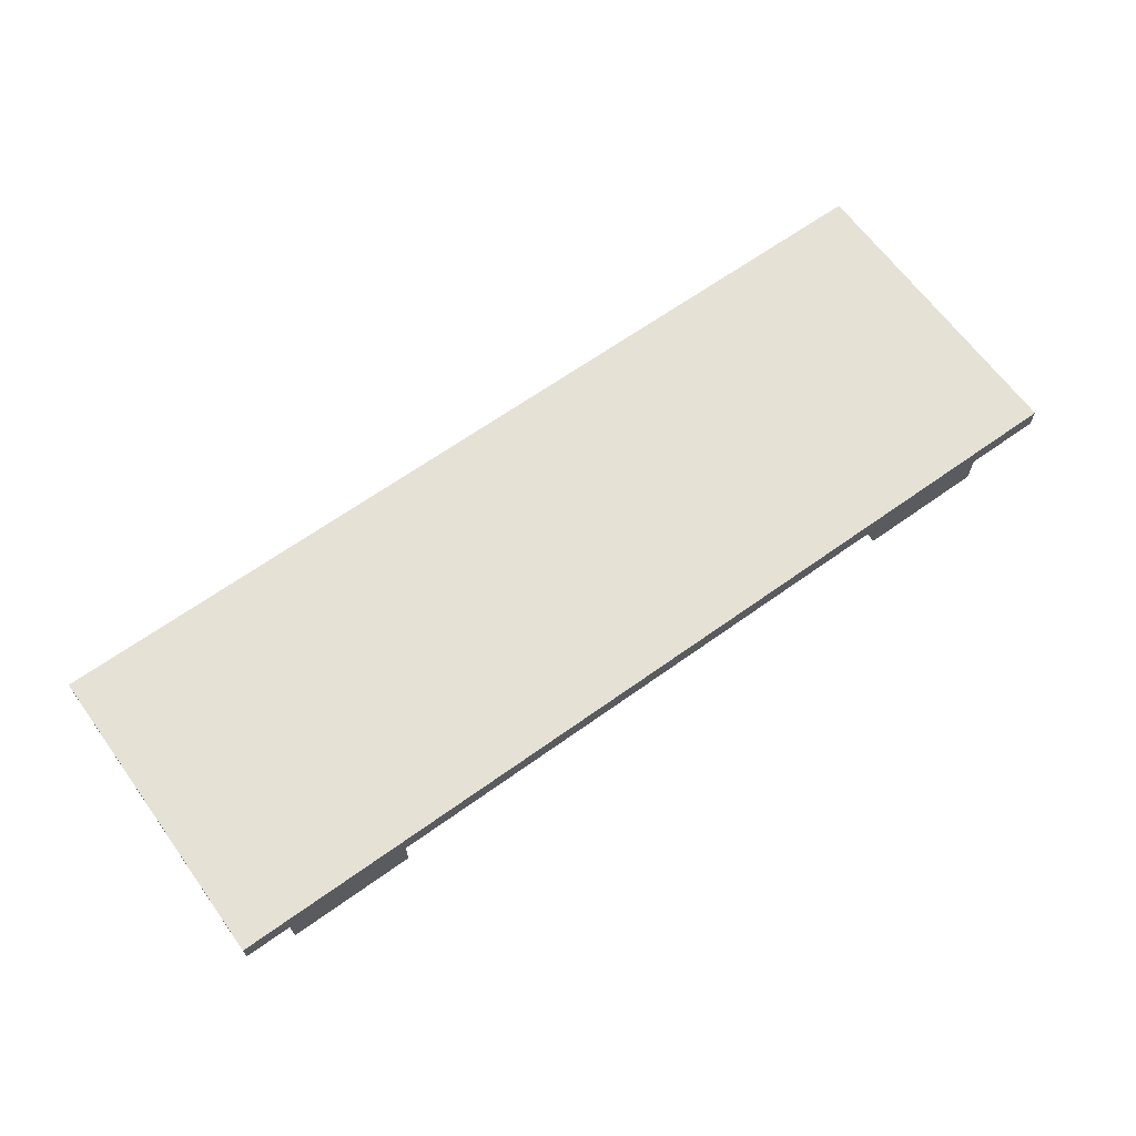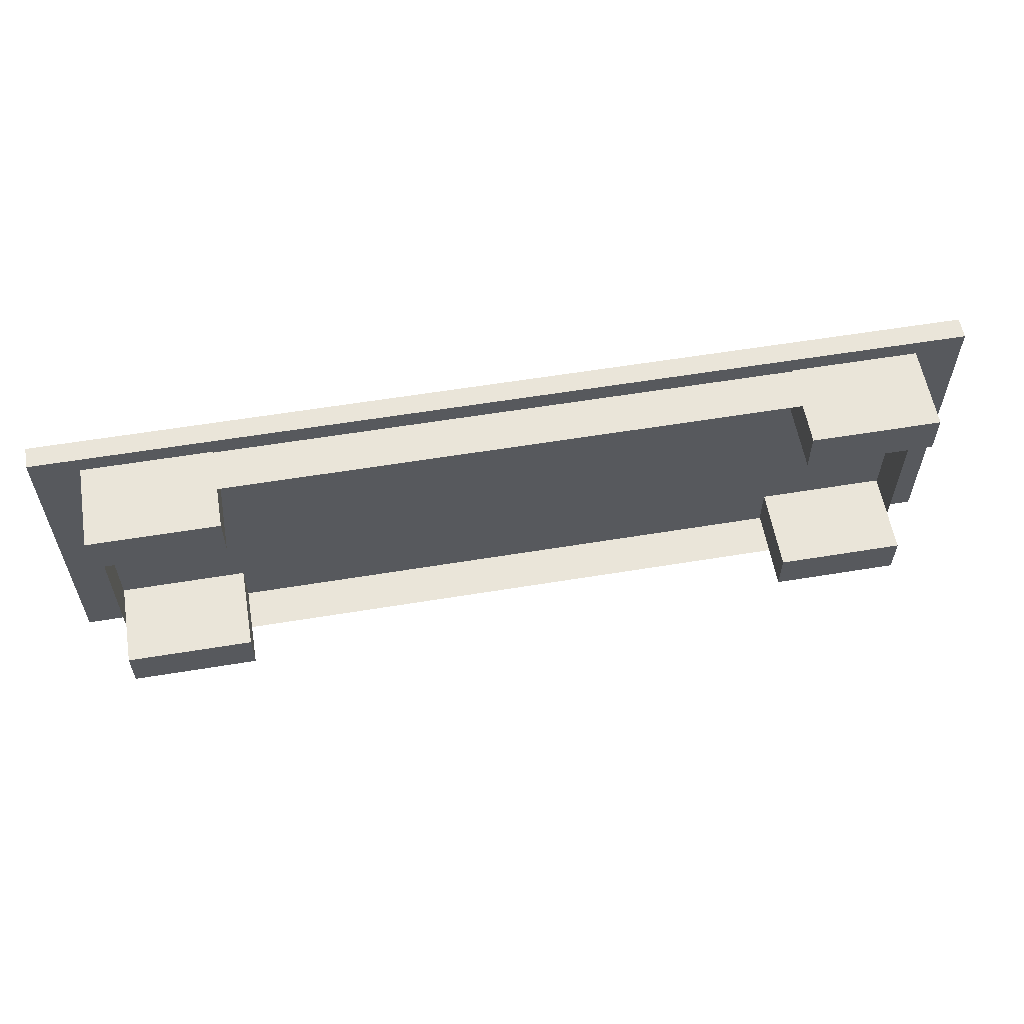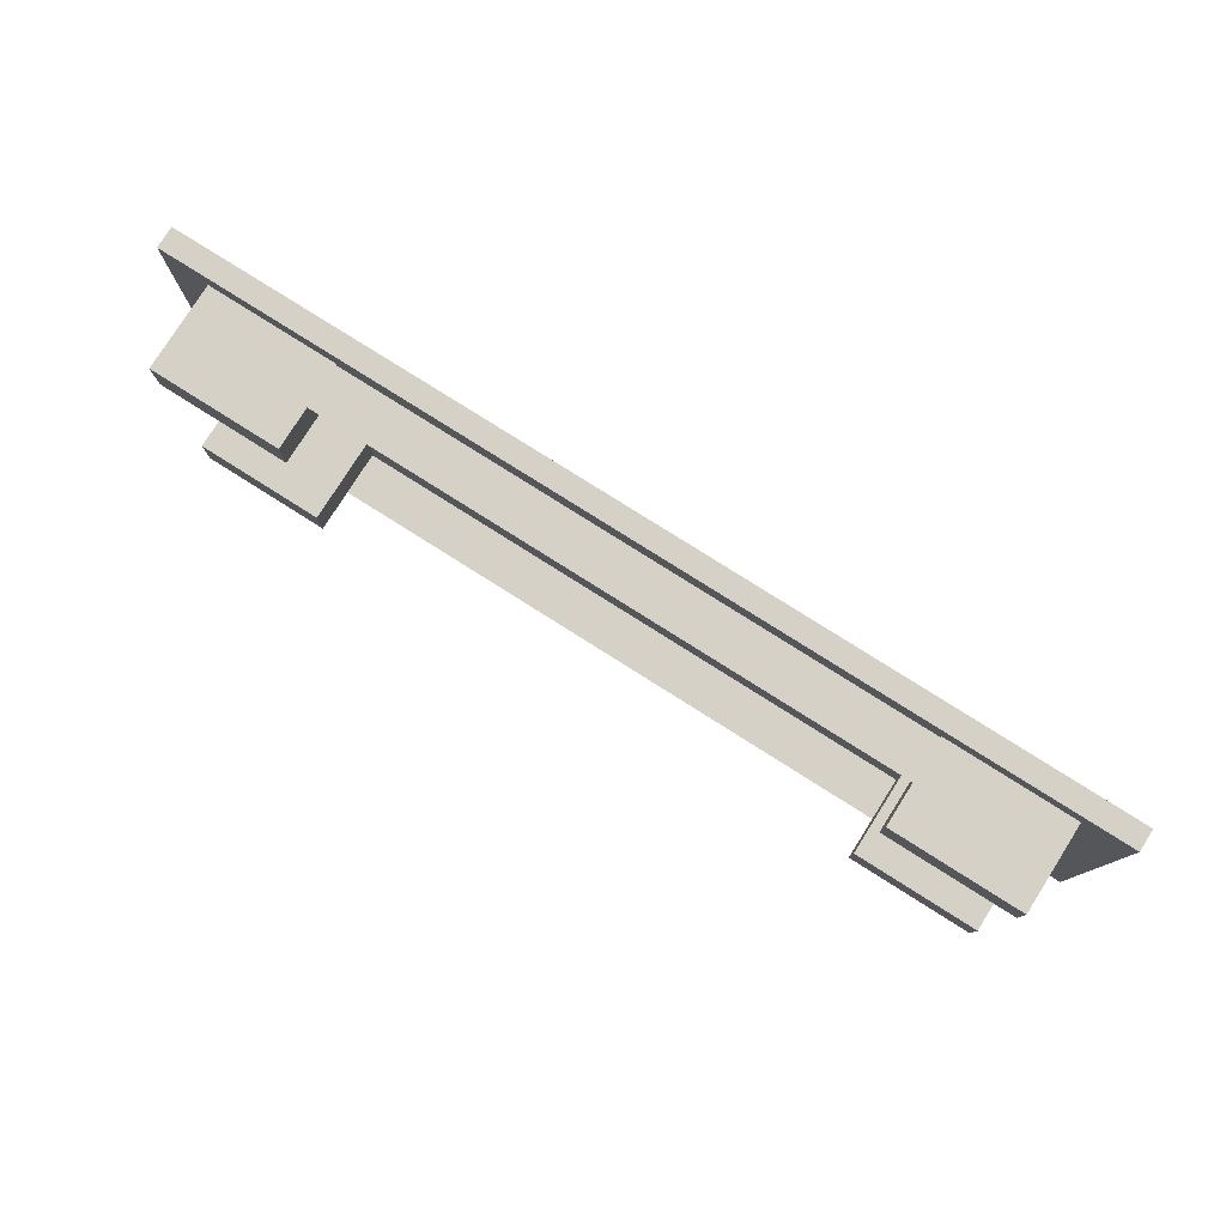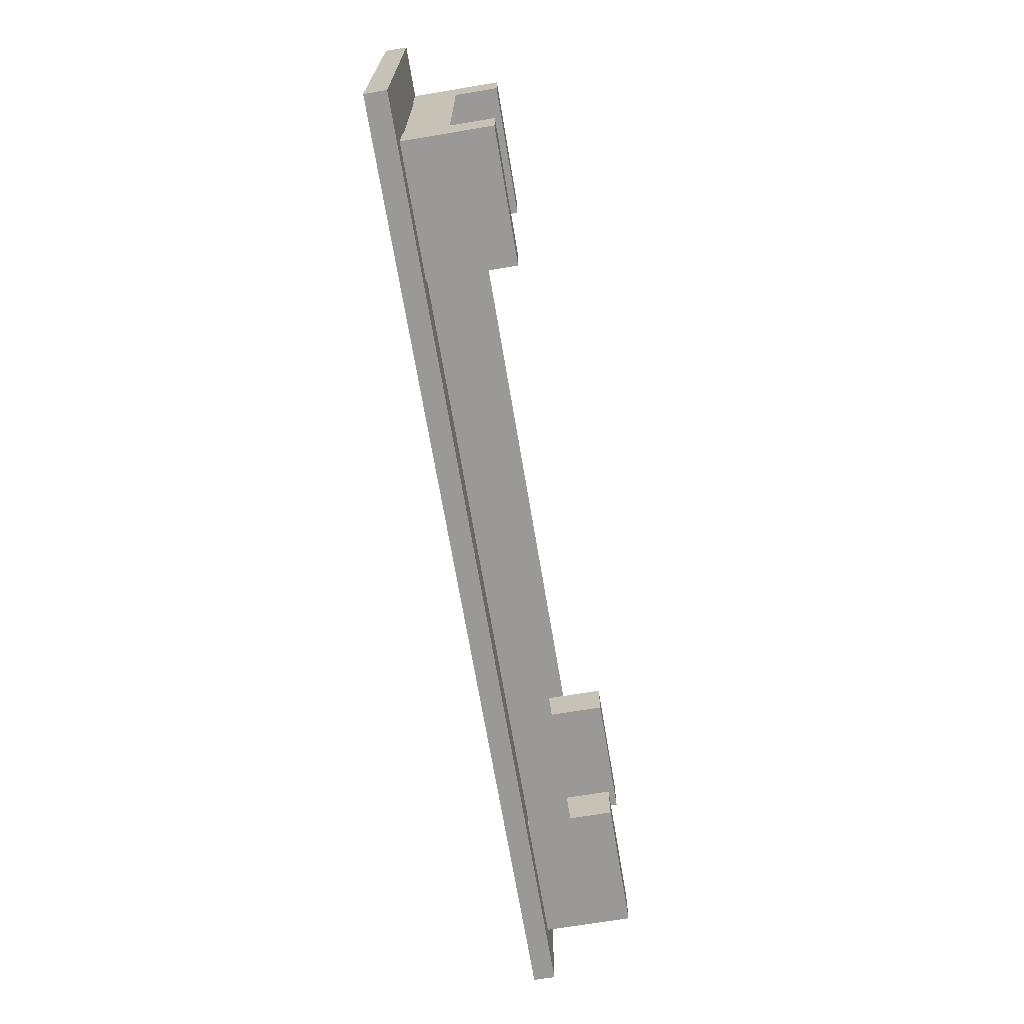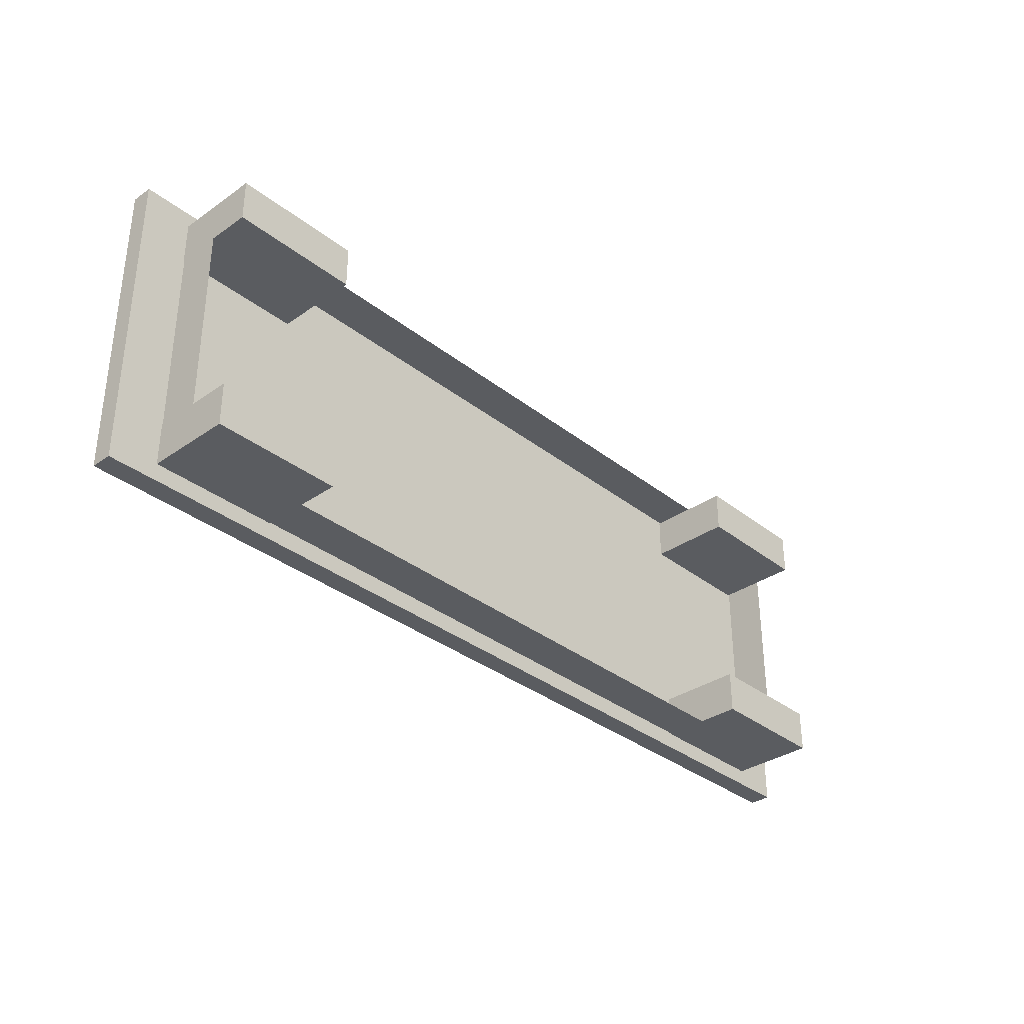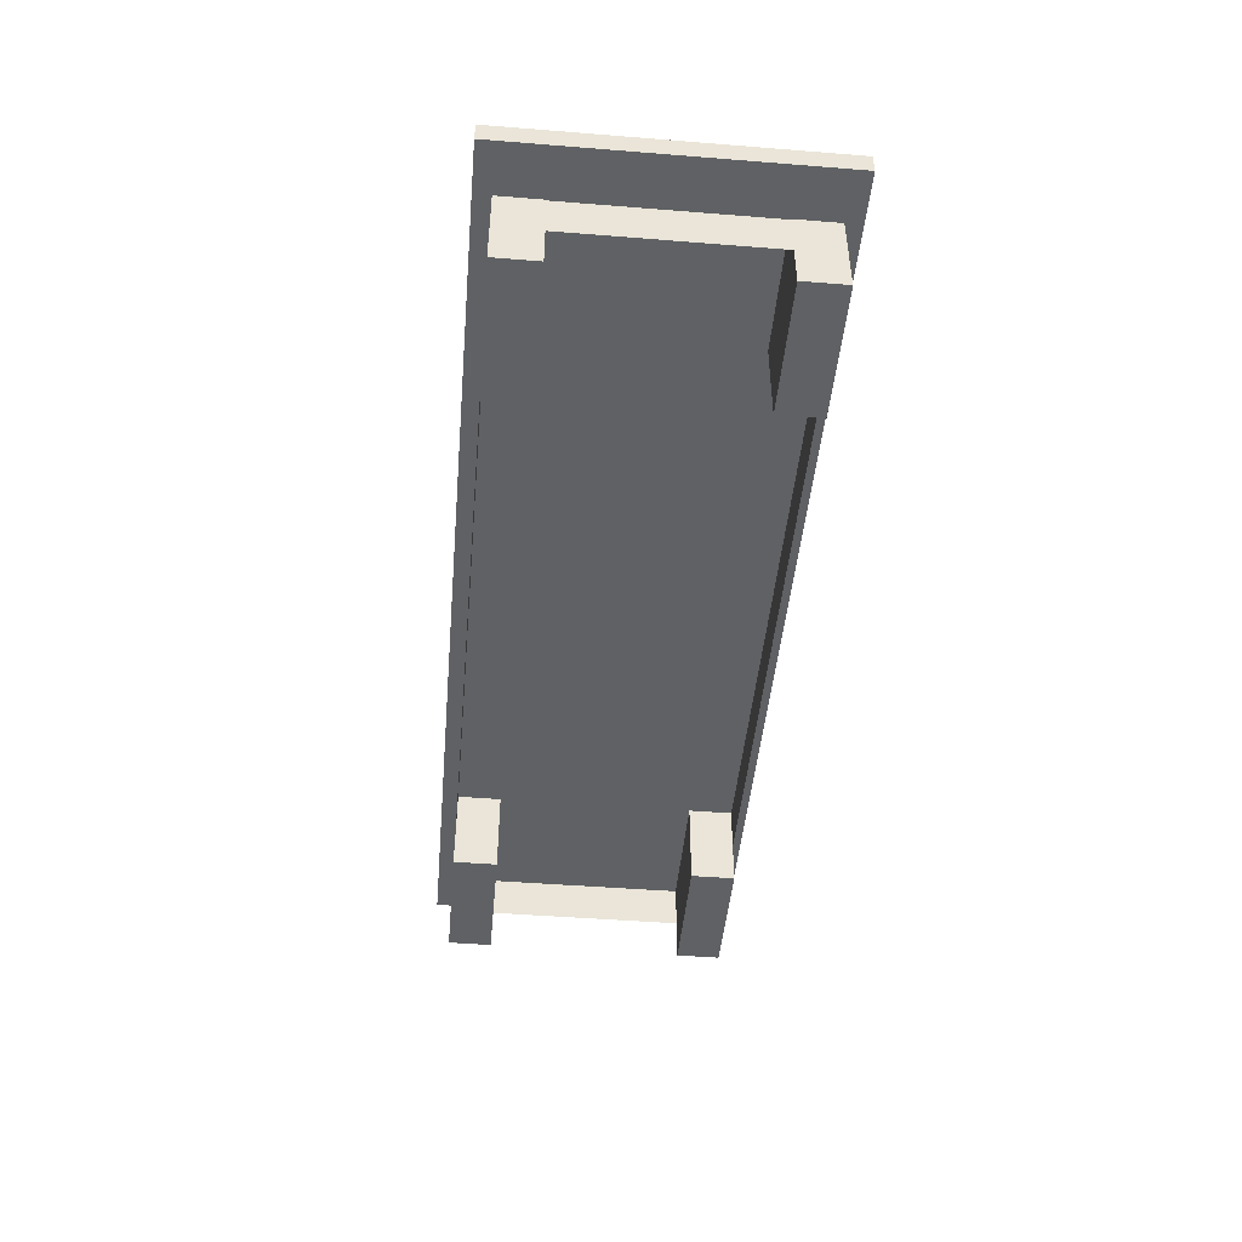
<metadata>
{"format":"obj","ext":"obj","renderer":"f3d","projection":"perspective","resolution":1024,"background":"white","views":[{"elev":64.9,"azim":144.2,"up":"+Y"},{"elev":58.1,"azim":-9.7,"up":"+Z"},{"elev":78.7,"azim":32.3,"up":"+Z"},{"elev":-69.1,"azim":-80.5,"up":"+Z"},{"elev":-33.9,"azim":-46.7,"up":"+Z"},{"elev":-46.5,"azim":84.8,"up":"+Y"}]}
</metadata>
<code>
v 0.25 -0.66 -0.65
v 2.95 -0.66 -0.65
v 0.25 -0.46 -0.65
v 2.95 -0.46 -0.65
v -0.35 -0.855 -0.45
v -0.35 -0.455 -0.45
v -0.35 -0.855 -0.65
v -0.35 -0.455 -0.65
v 0.25 -0.855 -0.45
v 0.25 -0.455 -0.45
v 0.25 -0.855 -0.65
v 0.25 -0.455 -0.65
v 3.775 -0.45 -0.725
v 3.775 -0.45 0.725
v -0.575 -0.45 0.725
v -0.575 -0.45 -0.725
v 3.775 -0.35 -0.725
v 3.775 -0.35 0.725
v -0.575 -0.35 0.725
v -0.575 -0.35 -0.725
v 2.95 -0.855 -0.45
v 2.95 -0.455 -0.45
v 2.95 -0.855 -0.65
v 2.95 -0.455 -0.65
v 3.55 -0.855 -0.45
v 3.55 -0.455 -0.45
v 3.55 -0.855 -0.65
v 3.55 -0.455 -0.65
v -0.35 -0.855 0.65
v -0.35 -0.455 0.65
v -0.35 -0.855 0.45
v -0.35 -0.455 0.45
v 0.25 -0.855 0.65
v 0.25 -0.455 0.65
v 0.25 -0.855 0.45
v 0.25 -0.455 0.45
v 2.95 -0.855 0.65
v 2.95 -0.455 0.65
v 2.95 -0.855 0.45
v 2.95 -0.455 0.45
v 3.55 -0.855 0.65
v 3.55 -0.455 0.65
v 3.55 -0.855 0.45
v 3.55 -0.455 0.45
v 0.25 -0.66 0.65
v 2.95 -0.66 0.65
v 0.25 -0.46 0.65
v 2.95 -0.46 0.65
v -0.35 -0.66 0.45
v -0.35 -0.66 -0.45
v -0.35 -0.46 0.45
v -0.35 -0.46 -0.45
v 3.55 -0.66 0.45
v 3.55 -0.66 -0.45
v 3.55 -0.46 0.45
v 3.55 -0.46 -0.45
f 2 3 1
f 6 7 5
f 8 11 7
f 12 9 11
f 10 5 9
f 11 5 7
f 8 10 12
f 14 16 13
f 20 18 17
f 17 14 13
f 18 15 14
f 15 20 16
f 13 20 17
f 22 23 21
f 24 27 23
f 28 25 27
f 26 21 25
f 27 21 23
f 24 26 28
f 30 31 29
f 32 35 31
f 36 33 35
f 34 29 33
f 35 29 31
f 32 34 36
f 38 39 37
f 40 43 39
f 44 41 43
f 42 37 41
f 43 37 39
f 40 42 44
f 46 47 45
f 49 52 51
f 53 56 55
f 2 4 3
f 6 8 7
f 8 12 11
f 12 10 9
f 10 6 5
f 11 9 5
f 8 6 10
f 14 15 16
f 20 19 18
f 17 18 14
f 18 19 15
f 15 19 20
f 13 16 20
f 22 24 23
f 24 28 27
f 28 26 25
f 26 22 21
f 27 25 21
f 24 22 26
f 30 32 31
f 32 36 35
f 36 34 33
f 34 30 29
f 35 33 29
f 32 30 34
f 38 40 39
f 40 44 43
f 44 42 41
f 42 38 37
f 43 41 37
f 40 38 42
f 46 48 47
f 49 50 52
f 53 54 56

</code>
